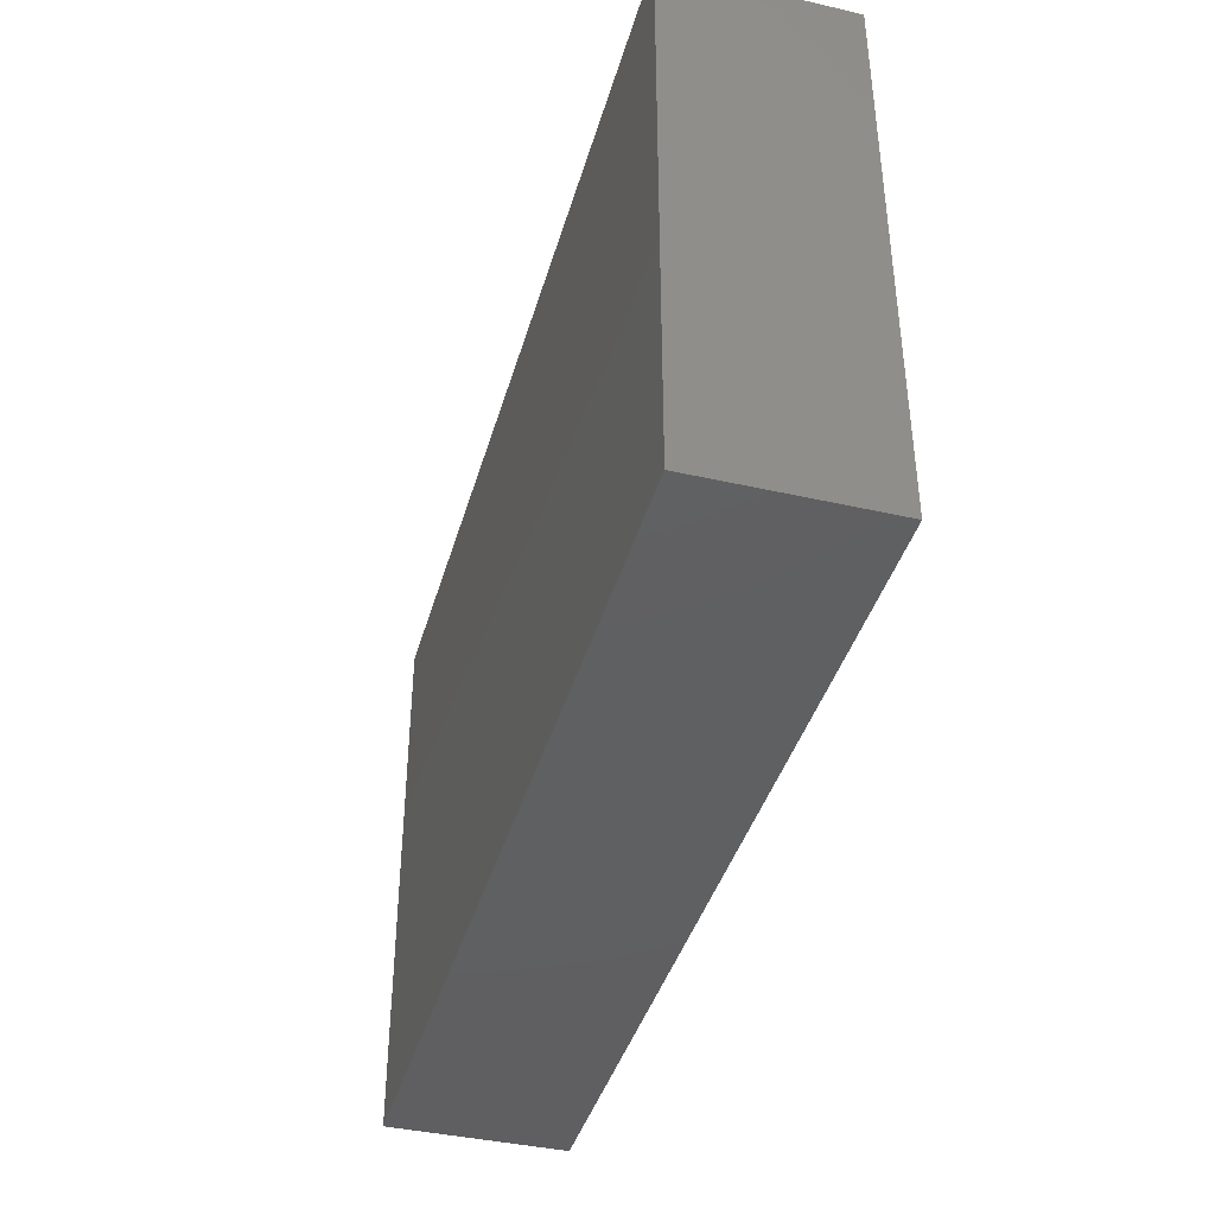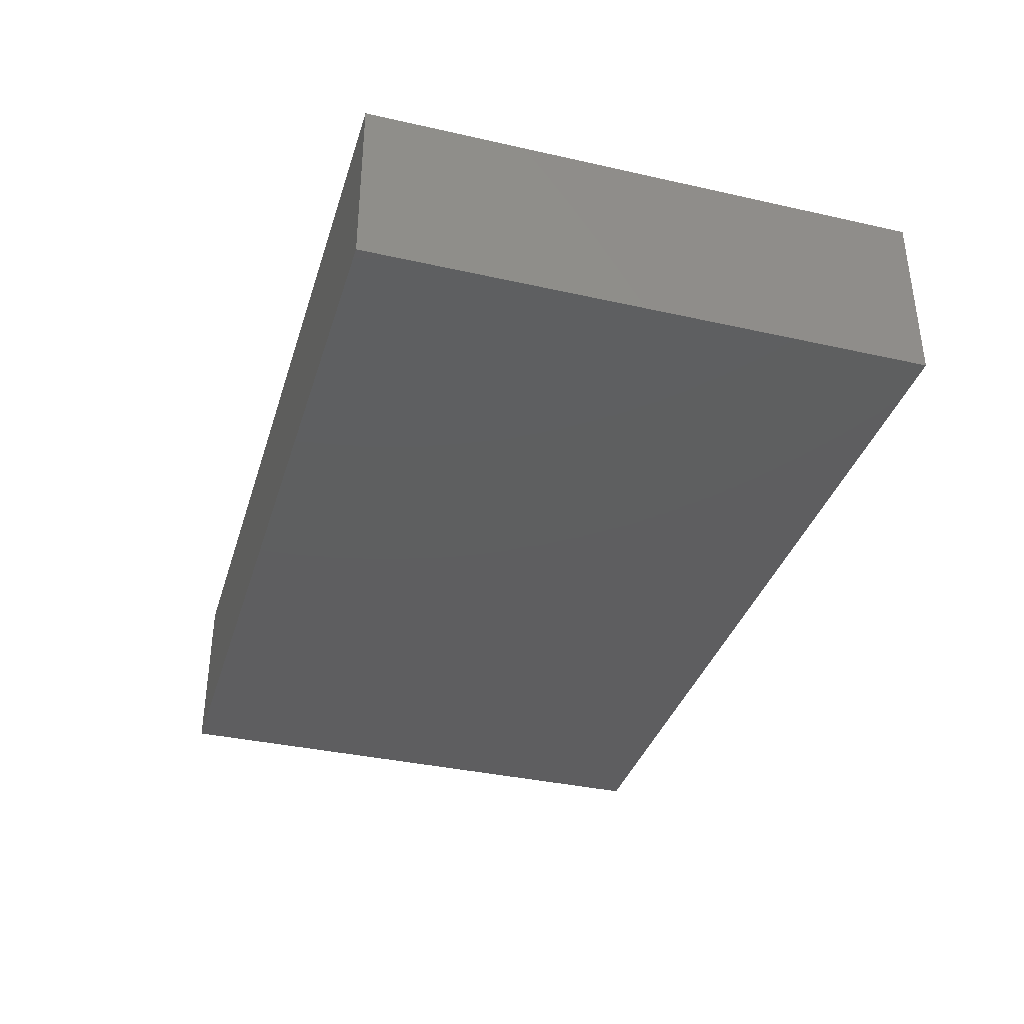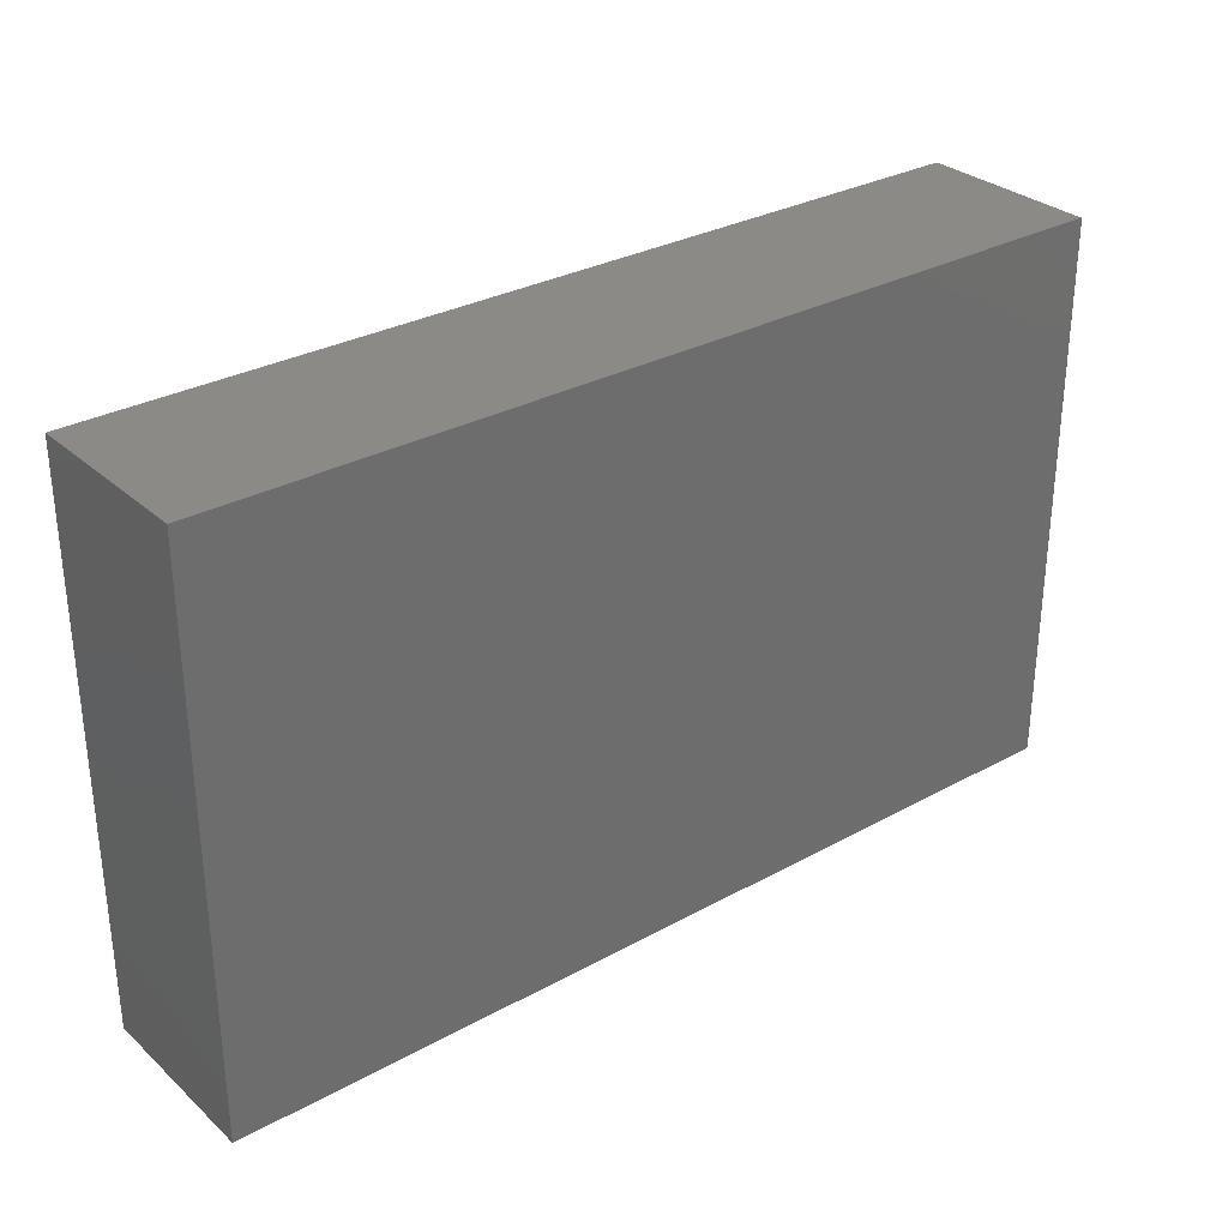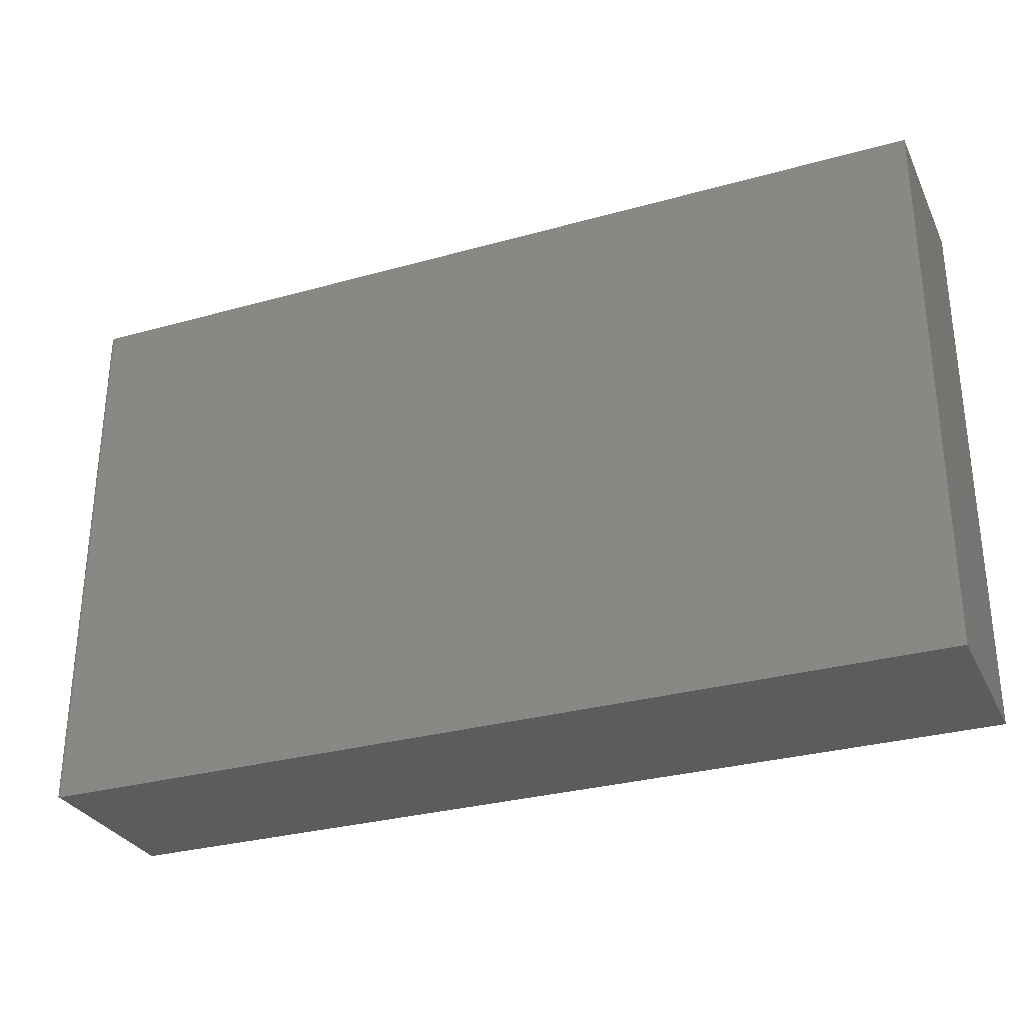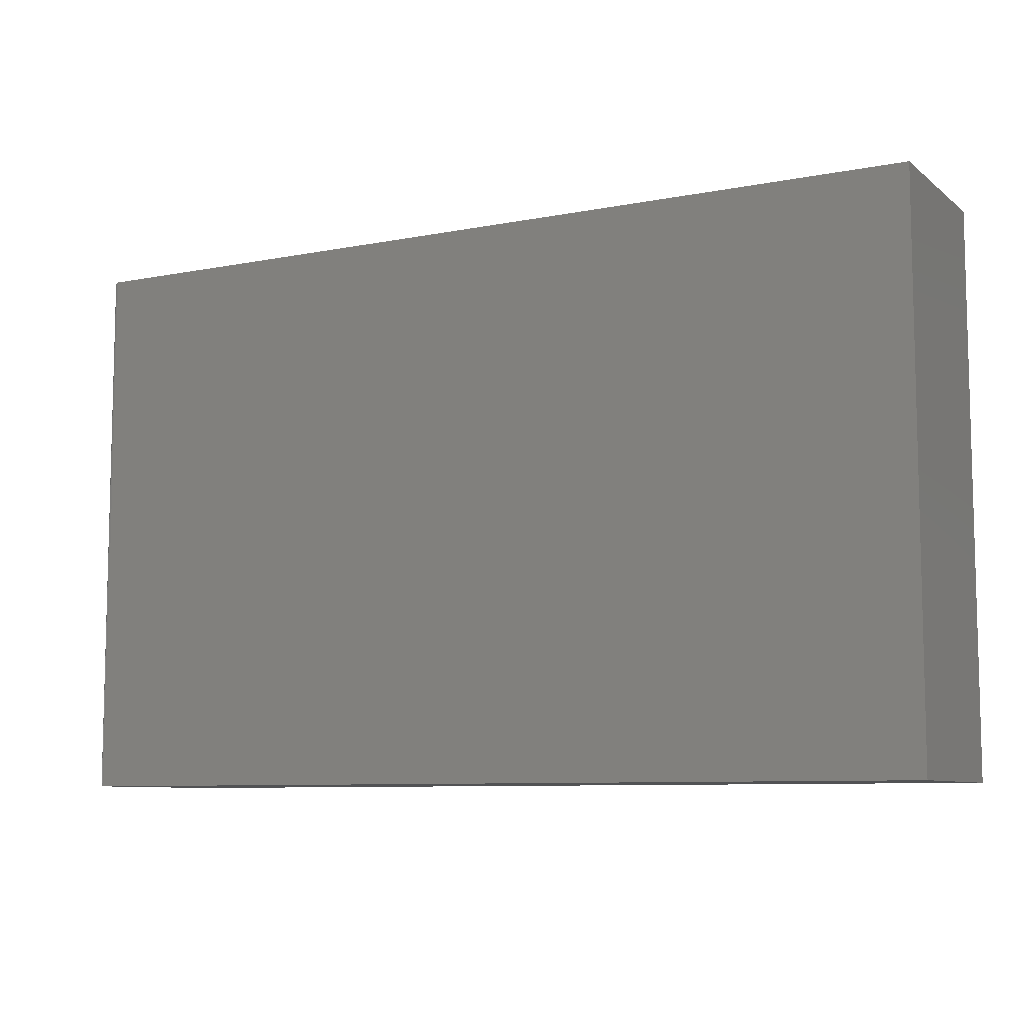
<metadata>
{"format":"stl","ext":"stl","renderer":"f3d","projection":"perspective","resolution":1024,"background":"white","views":[{"elev":-40.5,"azim":74.4,"up":"+Y"},{"elev":-36.2,"azim":73.6,"up":"+Z"},{"elev":30.5,"azim":141.6,"up":"+Y"},{"elev":-30.1,"azim":22.2,"up":"+Y"},{"elev":-8.4,"azim":28.1,"up":"+Y"}]}
</metadata>
<code>
# stl→obj: 40 verts, 76 faces
v -0.5234 -0.3359 0.25
v 0.75 -0.3359 0.25
v -0.5234 0.4463 0.25
v 0.75 0.4463 0.25
v -0.5234 -0.3359 0
v -0.5234 0.4463 -6.939e-18
v 0.75 -0.3359 0
v 0.75 0.4463 0
v -0.5312 0.4385 0.2422
v -0.5312 0.4385 0.007812
v -0.5312 -0.3281 0.2422
v -0.5312 -0.3281 0.007812
v -0.5312 0.4397 0.006571
v -0.5312 -0.3294 0.006567
v -0.5256 0.446 0.0003152
v -0.5279 -0.3345 0.001405
v -0.5279 0.4449 0.001405
v -0.5289 -0.3337 0.00221
v -0.5289 0.4441 0.00221
v -0.5297 -0.3328 0.003156
v -0.5297 0.4431 0.003156
v -0.5304 -0.3317 0.004218
v -0.5304 0.4421 0.004218
v -0.5309 -0.3306 0.005364
v -0.5309 0.4409 0.005364
v -0.5256 -0.3356 0.0003152
v -0.5312 -0.3294 0.2434
v -0.5279 -0.3345 0.2486
v -0.5289 -0.3337 0.2478
v -0.5297 -0.3328 0.2468
v -0.5304 -0.3317 0.2458
v -0.5309 -0.3306 0.2446
v -0.5256 -0.3356 0.2497
v -0.5312 0.4397 0.2434
v -0.5309 0.4409 0.2446
v -0.5304 0.4421 0.2458
v -0.5297 0.4431 0.2468
v -0.5289 0.4441 0.2478
v -0.5279 0.4449 0.2486
v -0.5256 0.446 0.2497
f 1 2 3
f 3 2 4
f 5 6 7
f 7 6 8
f 9 10 11
f 11 10 12
f 4 8 3
f 3 8 6
f 1 5 2
f 2 5 7
f 12 13 14
f 12 10 13
f 15 16 17
f 16 18 17
f 17 18 19
f 18 20 19
f 19 20 21
f 20 22 21
f 21 22 23
f 22 24 23
f 23 24 25
f 24 14 25
f 25 14 13
f 6 5 15
f 15 5 26
f 15 26 16
f 11 14 27
f 11 12 14
f 26 28 16
f 28 29 16
f 16 29 18
f 29 30 18
f 18 30 20
f 30 31 20
f 20 31 22
f 31 32 22
f 22 32 24
f 32 27 24
f 24 27 14
f 5 1 26
f 26 1 33
f 26 33 28
f 9 27 34
f 9 11 27
f 27 32 34
f 34 32 35
f 32 31 35
f 35 31 36
f 31 30 36
f 36 30 37
f 30 29 37
f 37 29 38
f 29 28 38
f 38 28 39
f 28 33 39
f 1 3 33
f 33 3 40
f 33 40 39
f 10 34 13
f 10 9 34
f 34 35 13
f 13 35 25
f 35 36 25
f 25 36 23
f 36 37 23
f 23 37 21
f 37 38 21
f 21 38 19
f 38 39 19
f 19 39 17
f 39 40 17
f 3 6 40
f 40 6 15
f 40 15 17
f 2 7 4
f 4 7 8

</code>
